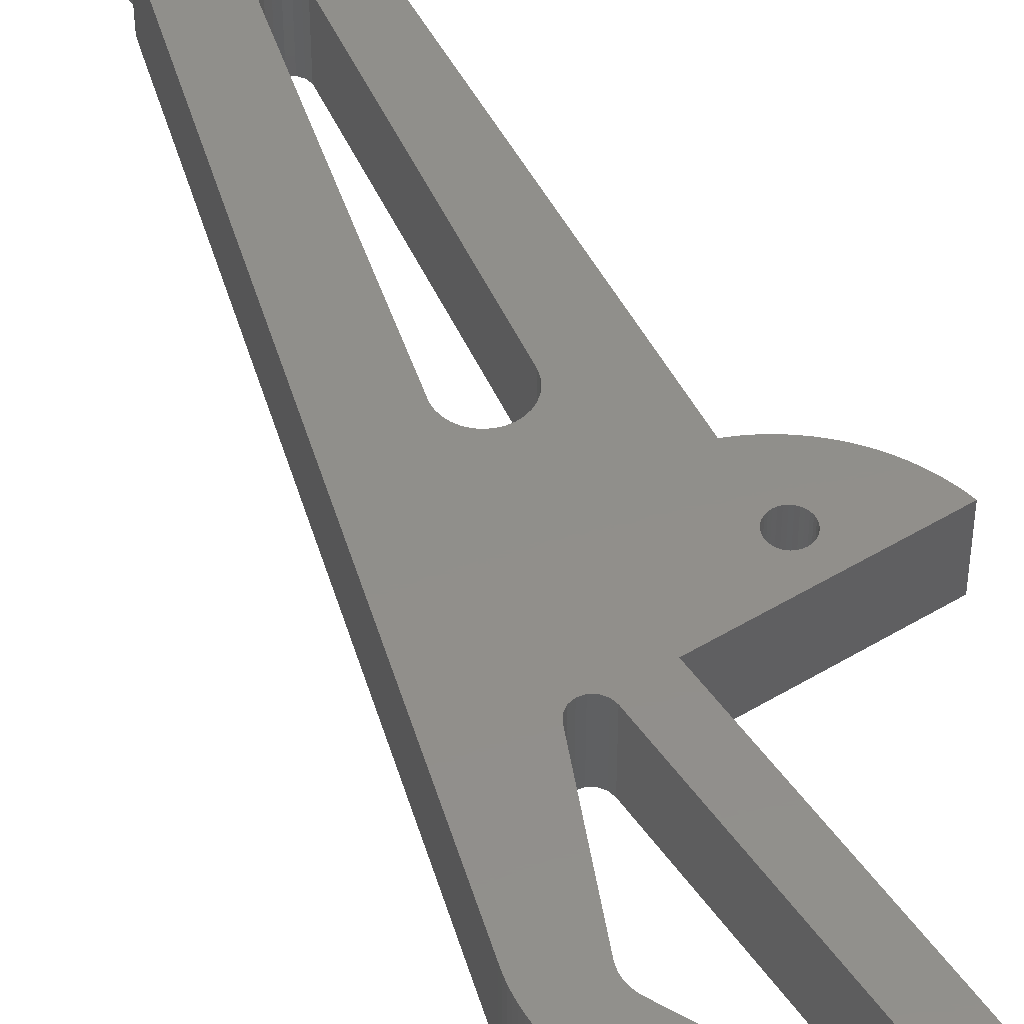
<metadata>
{"format":"stl","ext":"stl","renderer":"f3d","projection":"perspective","resolution":1024,"background":"white","views":[{"elev":49.7,"azim":146.3,"up":"+Z"}]}
</metadata>
<code>
# stl→obj: 474 verts, 960 faces
v -5.926 -6.5 0
v -5.848 -6.923 0
v -5.926 -6.5 5
v -5.848 -6.923 5
v 6.25 -6.5 0
v 6.962 23.45 0
v 6.515 23.64 0
v -5.848 16.92 0
v 6.25 16.5 0
v -5.926 16.5 0
v -5.735 17.39 0
v -5.597 17.86 0
v -5.436 18.32 0
v -5.25 18.76 0
v -0.1951 18.02 0
v 0.1951 18.02 0
v 0 18 0
v 0.9808 18.8 0
v 0.9239 18.62 0
v 1 19 0
v 0.9239 19.38 0
v 0.9808 19.2 0
v 0.5556 19.83 0
v 0.7071 19.71 0
v -2.237 22.48 0
v -2.621 22.19 0
v -1.838 22.76 0
v -1.425 23.01 0
v -0.999 23.24 0
v -0.562 23.45 0
v -0.115 23.64 0
v 0.342 23.8 0
v 0.806 23.93 0
v 1.277 24.05 0
v 1.753 24.14 0
v 2.233 24.2 0
v 2.716 24.24 0
v 3.2 24.25 0
v 3.684 24.24 0
v 4.167 24.2 0
v 4.647 24.14 0
v 5.123 24.05 0
v 5.594 23.93 0
v 6.058 23.8 0
v 7.399 23.24 0
v 7.825 23.01 0
v 8.238 22.76 0
v 8.637 22.48 0
v 9.021 22.19 0
v 9.389 21.87 0
v 9.741 21.54 0
v 10.07 21.19 0
v 9 12 0
v 10.92 -6.383 0
v 17.85 0.251 0
v 10.71 -6.707 0
v 9.617 12.92 0
v 11.21 19.62 0
v 10 13 0
v 14.85 2.235 0
v 18.07 4.515 0
v 18.15 4.091 0
v 18.2 3.662 0
v 18.24 3.232 0
v 0.5 -41 0
v 2.946 -47.1 0
v 2.8 -54.4 0
v 18.07 1.085 0
v 17.97 0.665 0
v -2.116 -56.23 0
v -2.356 -55.91 0
v -2.946 -47.1 0
v -3.995 -44.2 0
v -3.955 -45 0
v -3.995 -44.6 0
v -3.955 -43.8 0
v -3.876 -45.39 0
v -3.759 -45.77 0
v 0.5556 -9.831 0
v -0.292 -13.56 0
v -0.9239 -9.383 0
v -0.9808 -9.195 0
v -0.562 -13.45 0
v -0.999 -13.24 0
v -1.425 -13.01 0
v 15 3 0
v 17.7 5.757 0
v 14.96 2.61 0
v -1.838 -12.76 0
v -2.237 -12.48 0
v 17.85 5.349 0
v -2.621 -12.19 0
v -2.989 -11.87 0
v -3.341 -11.54 0
v -3.674 -11.19 0
v -3.989 -10.82 0
v -4.283 -10.44 0
v -4.558 -10.04 0
v -4.811 -9.625 0
v -5.042 -9.199 0
v 5.39 -18.04 0
v 5.765 -18.15 0
v -5.25 -8.762 0
v -5.436 -8.315 0
v -5.597 -7.858 0
v 17.97 4.935 0
v -0.1951 -8.019 0
v 0 -8 0
v -1 -9 0
v 0.7071 -8.293 0
v 0.8315 -8.444 0
v 0.7071 -9.707 0
v -0.8315 -9.556 0
v 0.9239 -8.617 0
v 0.9808 -8.805 0
v -0.7071 -9.707 0
v 1 -9 0
v -0.5556 -9.831 0
v 0.9808 -9.195 0
v -0.3827 -9.924 0
v -0.1951 -9.981 0
v 0.9239 -9.383 0
v 0 -10 0
v 0.8315 -9.556 0
v 0.1951 -9.981 0
v 0.3827 -9.924 0
v 0.5556 -8.169 0
v 0.3827 -8.076 0
v 0.1951 -8.019 0
v -0.3827 -8.076 0
v -1 19 0
v -4.283 20.44 0
v -0.9808 19.2 0
v -0.5556 -8.169 0
v -0.7071 -8.293 0
v -0.8315 -8.444 0
v -0.9239 -8.617 0
v -0.9808 -8.805 0
v 0.8315 18.44 0
v -4.558 20.04 0
v 0.7071 18.29 0
v -0.9808 18.8 0
v -4.811 19.62 0
v -0.9239 18.62 0
v -0.3827 18.08 0
v -5.042 19.2 0
v -0.5556 18.17 0
v -0.8315 18.44 0
v 0.5556 18.17 0
v 0.3827 18.08 0
v -0.7071 18.29 0
v -0.8315 19.56 0
v -3.674 21.19 0
v -0.7071 19.71 0
v 14.96 3.39 0
v 17.54 6.156 0
v 0.8315 19.56 0
v -2.989 21.87 0
v 0.1951 19.98 0
v 0.3827 19.92 0
v 0 20 0
v -0.1951 19.98 0
v -0.3827 19.92 0
v -3.341 21.54 0
v -0.5556 19.83 0
v -0.9239 19.38 0
v -3.989 20.82 0
v -0.5 -40 0
v 3.038 -19.61 0
v 2.356 -55.91 0
v 2.116 -56.23 0
v -0.424 -40.38 0
v -0.207 -40.71 0
v 2.687 -55.19 0
v 2.547 -55.56 0
v 0.117 -40.92 0
v 0.883 -40.92 0
v 18.15 1.509 0
v 1.207 -40.71 0
v 18.2 1.938 0
v 1.424 -40.38 0
v 18.24 2.368 0
v 18.25 2.8 0
v 9 -6 0
v 3.822 -45.58 0
v 6.962 -20.39 0
v 6.962 -19.61 0
v 7 -20 0
v 9.076 12.38 0
v 10.39 20.82 0
v 9.293 12.71 0
v 6.663 -18.89 0
v 6.848 -19.23 0
v 6.414 -18.59 0
v 6.111 -18.34 0
v 10.68 20.44 0
v 10.96 20.04 0
v 5 -18 0
v 11.44 19.2 0
v 10.38 12.92 0
v 4.61 -18.04 0
v 4.235 -18.15 0
v 11.65 18.76 0
v 10.71 12.71 0
v 3.889 -18.34 0
v 3.586 -18.59 0
v 3.337 -18.89 0
v 3.152 -19.23 0
v 9.076 -6.383 0
v 9.293 -6.707 0
v 9.617 -6.924 0
v 10 -7 0
v 10.38 -6.924 0
v 14.85 3.765 0
v 10.92 12.38 0
v -2.547 -55.56 0
v -2.687 -55.19 0
v -2.772 -54.8 0
v -2.8 -54.4 0
v 3.064 -46.97 0
v 2.772 -54.8 0
v 3.305 -46.65 0
v 3.513 -46.31 0
v 3.686 -45.95 0
v 1.834 -56.52 0
v 1.514 -56.76 0
v 1.163 -56.95 0
v 0.789 -57.09 0
v 0.398 -57.17 0
v 0 -57.2 0
v -0.398 -57.17 0
v -0.789 -57.09 0
v -1.163 -56.95 0
v -1.514 -56.76 0
v -1.834 -56.52 0
v -3.189 -46.81 0
v -3.413 -46.49 0
v -3.604 -46.14 0
v -5.735 -7.394 0
v 6.25 -6.5 5
v 3.152 -19.23 5
v 3.337 -18.89 5
v -5.597 -7.858 5
v -5.735 -7.394 5
v -5.436 -8.315 5
v -5.25 -8.762 5
v -0.1951 -8.019 5
v 0 -8 5
v -0.9239 -8.617 5
v -0.8315 -8.444 5
v -4.811 -9.625 5
v -0.3827 -9.924 5
v -0.5556 -9.831 5
v -3.341 -11.54 5
v 0.1951 -9.981 5
v 0 -10 5
v -2.989 -11.87 5
v 0.3827 -9.924 5
v -2.237 -12.48 5
v -2.621 -12.19 5
v -1.838 -12.76 5
v -1.425 -13.01 5
v -0.999 -13.24 5
v -0.562 -13.45 5
v -0.292 -13.56 5
v -3.955 -43.8 5
v -3.995 -44.2 5
v -3.995 -44.6 5
v -3.955 -45 5
v -3.876 -45.39 5
v -3.759 -45.77 5
v -3.604 -46.14 5
v 3.586 -18.59 5
v 3.889 -18.34 5
v 0.117 -40.92 5
v -2.772 -54.8 5
v -2.687 -55.19 5
v 0.5 -41 5
v -2.356 -55.91 5
v -2.116 -56.23 5
v 0.883 -40.92 5
v -1.834 -56.52 5
v 5 -18 5
v 5.39 -18.04 5
v 1.424 -40.38 5
v 1.207 -40.71 5
v -1.163 -56.95 5
v -0.207 -40.71 5
v 5.765 -18.15 5
v -5.926 16.5 5
v -5.436 18.32 5
v -5.597 17.86 5
v -4.558 20.04 5
v -4.811 19.62 5
v -5.735 17.39 5
v -5.848 16.92 5
v -4.283 20.44 5
v 2.687 -55.19 5
v 2.772 -54.8 5
v 2.8 -54.4 5
v 2.116 -56.23 5
v 2.356 -55.91 5
v 2.946 -47.1 5
v -5.042 19.2 5
v 2.547 -55.56 5
v -3.989 20.82 5
v -3.341 21.54 5
v -3.674 21.19 5
v -2.621 22.19 5
v -2.989 21.87 5
v -1.838 22.76 5
v -2.237 22.48 5
v -0.999 23.24 5
v -1.425 23.01 5
v -0.562 23.45 5
v -0.9808 19.2 5
v -0.9808 18.8 5
v -1 19 5
v -0.9239 18.62 5
v -0.8315 18.44 5
v -0.7071 18.29 5
v -0.9239 19.38 5
v -0.115 23.64 5
v -0.9239 -9.383 5
v -0.9808 -9.195 5
v -4.283 -10.44 5
v -0.5 -40 5
v -3.189 -46.81 5
v -2.946 -47.1 5
v -3.413 -46.49 5
v 3.038 -19.61 5
v 6.962 -20.39 5
v 3.686 -45.95 5
v 3.822 -45.58 5
v 3.513 -46.31 5
v 3.305 -46.65 5
v 3.064 -46.97 5
v 0 -57.2 5
v 0.398 -57.17 5
v -0.5556 18.17 5
v 9.389 21.87 5
v 9.021 22.19 5
v 6.25 16.5 5
v -4.558 -10.04 5
v 0.8315 -8.444 5
v 0.9239 -8.617 5
v -1 -9 5
v -0.9808 -8.805 5
v 0.7071 -8.293 5
v -5.042 -9.199 5
v -0.7071 -8.293 5
v -0.5556 -8.169 5
v -0.3827 -8.076 5
v 0.1951 -8.019 5
v 0.5556 -8.169 5
v 0.3827 -8.076 5
v 0.9808 -8.805 5
v 1 -9 5
v 0.7071 -9.707 5
v 0.5556 -9.831 5
v -0.7071 -9.707 5
v -0.8315 -9.556 5
v -3.674 -11.19 5
v 0.9808 -9.195 5
v -3.989 -10.82 5
v 0.8315 -9.556 5
v 0.9239 -9.383 5
v -0.1951 -9.981 5
v -0.8315 19.56 5
v -0.7071 19.71 5
v 0.342 23.8 5
v -0.5556 19.83 5
v -0.3827 19.92 5
v 0.806 23.93 5
v -0.1951 19.98 5
v 1.277 24.05 5
v 0 20 5
v 0.1951 19.98 5
v 1.753 24.14 5
v 0.3827 19.92 5
v 0.5556 19.83 5
v 2.233 24.2 5
v 0.7071 19.71 5
v -0.789 -57.09 5
v 0.8315 19.56 5
v -0.398 -57.17 5
v 0.9239 19.38 5
v 0.789 -57.09 5
v 1.163 -56.95 5
v 2.716 24.24 5
v 0.9808 19.2 5
v 1.514 -56.76 5
v 1 19 5
v 1.834 -56.52 5
v 0.9808 18.8 5
v 4.235 -18.15 5
v 4.61 -18.04 5
v -2.8 -54.4 5
v -0.424 -40.38 5
v 9 -6 5
v 9 12 5
v -2.547 -55.56 5
v 10.92 12.38 5
v 17.7 5.757 5
v 17.54 6.156 5
v 17.85 5.349 5
v -5.25 18.76 5
v 6.111 -18.34 5
v 17.85 0.251 5
v 6.414 -18.59 5
v 6.663 -18.89 5
v 6.848 -19.23 5
v 6.962 -19.61 5
v 7 -20 5
v -1.514 -56.76 5
v 14.85 3.765 5
v 10.71 12.71 5
v 9.617 12.92 5
v 11.65 18.76 5
v 9.293 12.71 5
v 10 13 5
v 10.38 12.92 5
v 17.97 4.935 5
v 18.07 4.515 5
v 14.96 3.39 5
v 18.15 4.091 5
v 15 3 5
v 18.2 3.662 5
v 14.96 2.61 5
v 18.24 3.232 5
v 14.85 2.235 5
v 10.92 -6.383 5
v 10.71 -6.707 5
v 10.38 -6.924 5
v 10 -7 5
v 9.617 -6.924 5
v 9.293 -6.707 5
v 9.076 -6.383 5
v 9.741 21.54 5
v 10.07 21.19 5
v 10.39 20.82 5
v 10.68 20.44 5
v 10.96 20.04 5
v 11.21 19.62 5
v 11.44 19.2 5
v 9.076 12.38 5
v 18.25 2.8 5
v 18.24 2.368 5
v 18.2 1.938 5
v 18.15 1.509 5
v 18.07 1.085 5
v 17.97 0.665 5
v -0.3827 18.08 5
v -0.1951 18.02 5
v 0 18 5
v 0.1951 18.02 5
v 0.9239 18.62 5
v 3.2 24.25 5
v 3.684 24.24 5
v 4.167 24.2 5
v 0.8315 18.44 5
v 4.647 24.14 5
v 5.123 24.05 5
v 5.594 23.93 5
v 0.7071 18.29 5
v 6.058 23.8 5
v 6.515 23.64 5
v 6.962 23.45 5
v 7.399 23.24 5
v 0.5556 18.17 5
v 7.825 23.01 5
v 8.238 22.76 5
v 8.637 22.48 5
v 0.3827 18.08 5
f 1 2 3
f 3 2 4
f 1 5 2
f 6 5 7
f 8 9 10
f 11 9 8
f 12 9 11
f 13 9 12
f 14 9 13
f 15 9 14
f 16 9 17
f 18 9 19
f 20 9 18
f 21 9 22
f 23 9 24
f 25 9 26
f 27 9 25
f 28 9 27
f 29 9 28
f 30 9 29
f 31 9 30
f 32 9 31
f 33 9 32
f 34 9 33
f 35 9 34
f 36 9 35
f 37 9 36
f 38 9 37
f 39 9 38
f 40 9 39
f 41 9 40
f 42 9 41
f 43 9 42
f 44 9 43
f 7 9 44
f 5 9 7
f 45 5 6
f 46 5 45
f 47 5 46
f 48 5 47
f 49 5 48
f 50 5 49
f 51 5 50
f 52 5 51
f 53 5 52
f 54 55 56
f 57 58 59
f 60 61 62
f 60 62 63
f 60 63 64
f 65 66 67
f 60 68 69
f 60 69 55
f 70 71 72
f 73 74 75
f 76 77 73
f 77 74 73
f 78 77 76
f 79 5 80
f 81 80 82
f 2 80 83
f 2 83 84
f 2 84 85
f 86 87 88
f 2 85 89
f 2 89 90
f 88 91 60
f 2 90 92
f 2 92 93
f 2 93 94
f 2 94 95
f 2 95 96
f 2 96 97
f 2 97 98
f 2 98 99
f 2 99 100
f 101 5 102
f 2 100 103
f 2 103 104
f 2 104 105
f 60 106 61
f 107 2 108
f 2 109 82
f 2 82 80
f 110 5 111
f 112 5 79
f 81 113 80
f 114 5 115
f 113 116 80
f 115 5 117
f 116 118 80
f 117 5 119
f 118 120 80
f 120 121 80
f 119 5 122
f 121 123 80
f 122 5 124
f 123 125 80
f 124 5 112
f 125 126 80
f 126 79 80
f 111 5 114
f 127 5 110
f 128 5 127
f 129 5 128
f 2 5 129
f 2 129 108
f 130 2 107
f 131 132 133
f 2 130 134
f 2 134 135
f 2 135 136
f 2 136 137
f 2 137 138
f 2 138 109
f 19 9 139
f 132 131 140
f 139 9 141
f 140 142 143
f 142 144 143
f 145 146 147
f 143 148 146
f 149 9 150
f 148 151 146
f 150 9 16
f 151 147 146
f 17 9 15
f 146 145 14
f 145 15 14
f 141 9 149
f 148 143 144
f 142 140 131
f 152 153 154
f 155 156 86
f 22 9 20
f 157 9 21
f 24 9 157
f 26 9 23
f 26 23 158
f 159 158 160
f 23 160 158
f 161 158 159
f 162 158 161
f 163 164 162
f 158 162 164
f 165 164 163
f 154 153 165
f 164 165 153
f 166 167 152
f 153 152 167
f 133 132 166
f 167 166 132
f 168 80 169
f 170 171 168
f 170 168 172
f 170 172 173
f 174 175 176
f 177 66 65
f 60 178 68
f 179 66 177
f 60 180 178
f 181 66 179
f 60 182 180
f 60 64 183
f 60 183 182
f 184 5 53
f 185 186 55
f 187 5 188
f 186 188 55
f 189 190 191
f 192 5 193
f 193 5 187
f 194 5 192
f 195 5 194
f 102 5 195
f 191 196 57
f 57 197 58
f 80 5 101
f 80 101 198
f 59 199 200
f 80 198 201
f 80 201 202
f 200 203 204
f 80 202 205
f 80 205 206
f 80 206 207
f 80 207 208
f 80 208 169
f 190 53 52
f 188 5 184
f 188 184 209
f 188 209 210
f 188 210 211
f 188 211 212
f 188 212 213
f 188 213 56
f 188 56 55
f 60 55 54
f 106 60 91
f 91 88 87
f 87 86 156
f 156 155 203
f 155 214 203
f 214 215 203
f 215 204 203
f 203 200 199
f 199 59 58
f 197 57 196
f 196 191 190
f 190 189 53
f 72 71 216
f 72 216 217
f 72 217 218
f 72 218 219
f 186 66 181
f 186 220 66
f 65 67 221
f 65 221 174
f 65 174 176
f 186 222 220
f 176 175 170
f 176 170 173
f 186 223 222
f 186 224 223
f 186 185 224
f 168 171 225
f 168 225 226
f 168 226 227
f 168 227 228
f 168 228 229
f 168 229 230
f 168 230 231
f 168 231 232
f 80 168 232
f 80 232 233
f 80 233 234
f 80 234 235
f 80 235 70
f 80 70 72
f 80 72 236
f 80 236 237
f 80 237 238
f 80 238 78
f 80 78 76
f 239 2 105
f 240 5 3
f 3 5 1
f 241 242 240
f 240 3 4
f 243 240 244
f 244 240 4
f 245 240 243
f 246 240 245
f 247 240 246
f 247 248 240
f 249 250 251
f 252 253 254
f 255 256 257
f 258 255 257
f 259 240 260
f 261 240 259
f 262 240 261
f 263 240 262
f 264 240 263
f 265 240 264
f 266 240 265
f 267 240 266
f 267 268 240
f 268 269 240
f 269 270 240
f 270 271 240
f 271 272 240
f 273 274 240
f 275 276 277
f 278 279 280
f 281 278 282
f 283 284 240
f 285 286 287
f 275 288 276
f 284 289 240
f 290 291 292
f 290 293 294
f 290 295 296
f 290 297 293
f 298 299 300
f 301 302 303
f 290 294 304
f 290 292 295
f 300 305 298
f 300 302 305
f 290 306 297
f 290 307 308
f 290 309 310
f 290 311 312
f 290 313 314
f 290 315 313
f 290 316 315
f 290 317 318
f 290 319 317
f 290 320 319
f 290 321 320
f 316 322 323
f 324 325 326
f 327 328 329
f 327 330 328
f 327 331 330
f 332 333 334
f 332 335 333
f 332 336 335
f 332 337 336
f 332 303 337
f 332 338 339
f 290 340 321
f 341 342 343
f 326 325 344
f 345 346 240
f 325 347 344
f 344 348 251
f 348 249 251
f 349 345 240
f 251 250 350
f 250 351 350
f 351 352 350
f 350 353 246
f 353 247 246
f 248 354 240
f 355 349 240
f 354 356 240
f 356 355 240
f 352 353 350
f 357 358 240
f 346 357 240
f 347 348 344
f 242 273 240
f 359 360 240
f 361 362 363
f 364 240 358
f 362 324 365
f 366 240 367
f 359 240 366
f 368 252 254
f 260 360 257
f 260 240 360
f 360 258 257
f 256 368 257
f 257 368 254
f 253 361 363
f 254 253 363
f 364 367 240
f 363 362 365
f 365 324 326
f 323 315 316
f 369 370 371
f 372 373 371
f 371 323 369
f 371 370 372
f 374 371 373
f 374 373 375
f 376 374 377
f 376 377 378
f 379 376 380
f 379 380 381
f 382 379 383
f 332 285 384
f 382 383 385
f 332 386 338
f 382 385 387
f 332 388 389
f 390 382 391
f 303 389 392
f 390 391 393
f 303 394 301
f 390 393 395
f 303 392 394
f 332 389 303
f 332 339 388
f 332 384 386
f 387 391 382
f 381 383 379
f 378 380 376
f 375 377 374
f 396 397 240
f 329 398 399
f 400 401 343
f 329 399 327
f 272 331 240
f 272 330 331
f 331 241 240
f 400 343 240
f 274 396 240
f 275 277 402
f 403 404 405
f 403 406 404
f 290 407 291
f 290 304 407
f 408 409 289
f 410 409 408
f 411 409 410
f 412 409 411
f 413 409 412
f 414 409 413
f 332 409 414
f 334 409 332
f 286 281 415
f 287 384 285
f 278 275 279
f 415 287 286
f 397 283 240
f 282 415 281
f 403 416 406
f 280 282 278
f 402 279 275
f 398 276 288
f 289 400 240
f 322 369 323
f 290 318 316
f 417 403 405
f 418 419 420
f 421 419 418
f 422 419 421
f 417 419 422
f 405 419 417
f 290 314 311
f 423 406 416
f 290 312 309
f 424 423 425
f 290 310 307
f 426 424 427
f 290 308 306
f 428 426 429
f 300 303 302
f 430 428 431
f 289 409 432
f 289 432 433
f 289 433 434
f 289 434 435
f 289 435 436
f 289 436 437
f 289 438 400
f 289 437 438
f 343 439 341
f 343 440 439
f 343 441 440
f 343 442 441
f 343 443 442
f 343 444 443
f 343 445 444
f 343 419 445
f 343 446 419
f 343 401 446
f 431 432 409
f 416 425 423
f 425 427 424
f 427 429 426
f 429 431 428
f 431 447 430
f 431 448 447
f 431 449 448
f 431 450 449
f 431 451 450
f 431 452 451
f 431 409 452
f 446 420 419
f 290 453 340
f 290 454 453
f 290 455 454
f 290 456 455
f 288 399 398
f 457 390 395
f 457 458 390
f 457 459 458
f 457 460 459
f 461 460 457
f 461 462 460
f 461 463 462
f 461 464 463
f 465 464 461
f 465 466 464
f 465 467 466
f 465 468 467
f 465 469 468
f 470 469 465
f 470 471 469
f 470 472 471
f 470 473 472
f 474 473 470
f 474 342 473
f 474 343 342
f 456 343 474
f 290 343 456
f 2 239 4
f 4 239 244
f 239 105 244
f 244 105 243
f 105 104 243
f 243 104 245
f 104 103 245
f 245 103 246
f 103 100 246
f 246 100 350
f 100 99 350
f 350 99 251
f 99 98 251
f 251 98 344
f 98 97 344
f 344 97 326
f 97 96 326
f 326 96 365
f 96 95 365
f 365 95 363
f 95 94 363
f 363 94 254
f 254 94 93
f 257 254 93
f 257 93 92
f 260 257 92
f 260 92 90
f 259 260 90
f 259 90 89
f 261 259 89
f 261 89 85
f 262 261 85
f 262 85 84
f 263 262 84
f 263 84 83
f 264 263 83
f 264 83 80
f 265 264 80
f 76 266 80
f 80 266 265
f 73 267 76
f 76 267 266
f 75 268 73
f 73 268 267
f 75 74 268
f 268 74 269
f 74 77 269
f 269 77 270
f 77 78 270
f 270 78 271
f 78 238 271
f 271 238 272
f 238 237 272
f 272 237 330
f 237 236 330
f 330 236 328
f 236 72 328
f 328 72 329
f 72 219 329
f 329 219 398
f 219 218 398
f 398 218 276
f 218 217 276
f 276 217 277
f 217 216 277
f 277 216 402
f 216 71 402
f 402 71 279
f 71 70 279
f 279 70 280
f 70 235 280
f 280 235 282
f 282 235 234
f 415 282 234
f 415 234 233
f 287 415 233
f 287 233 232
f 384 287 232
f 384 232 231
f 386 384 231
f 386 231 230
f 338 386 230
f 338 230 229
f 339 338 229
f 339 229 228
f 388 339 228
f 388 228 227
f 389 388 227
f 389 227 226
f 392 389 226
f 392 226 225
f 394 392 225
f 394 225 171
f 301 394 171
f 301 171 170
f 302 301 170
f 302 170 175
f 305 302 175
f 305 175 174
f 298 305 174
f 298 174 221
f 299 298 221
f 299 221 67
f 300 299 67
f 300 67 66
f 303 300 66
f 303 66 220
f 337 303 220
f 337 220 222
f 336 337 222
f 336 222 223
f 335 336 223
f 335 223 224
f 333 335 224
f 333 224 185
f 334 333 185
f 334 185 55
f 409 334 55
f 409 55 69
f 452 409 69
f 452 69 68
f 451 452 68
f 451 68 178
f 450 451 178
f 450 178 180
f 449 450 180
f 449 180 182
f 448 449 182
f 448 182 183
f 447 448 183
f 183 64 430
f 447 183 430
f 64 63 428
f 430 64 428
f 63 62 426
f 428 63 426
f 62 61 424
f 426 62 424
f 61 106 423
f 424 61 423
f 106 91 406
f 423 106 406
f 91 87 404
f 406 91 404
f 87 156 405
f 404 87 405
f 156 203 419
f 405 156 419
f 203 199 445
f 419 203 445
f 199 58 444
f 445 199 444
f 58 197 443
f 444 58 443
f 197 196 442
f 443 197 442
f 196 190 441
f 442 196 441
f 190 52 440
f 441 190 440
f 52 51 439
f 440 52 439
f 50 341 51
f 51 341 439
f 49 342 50
f 50 342 341
f 48 473 49
f 49 473 342
f 47 472 48
f 48 472 473
f 46 471 47
f 47 471 472
f 45 469 46
f 46 469 471
f 6 468 45
f 45 468 469
f 7 467 6
f 6 467 468
f 44 466 7
f 7 466 467
f 43 464 44
f 44 464 466
f 42 463 43
f 43 463 464
f 41 462 42
f 42 462 463
f 40 460 41
f 41 460 462
f 39 459 40
f 40 459 460
f 38 458 39
f 39 458 459
f 37 390 38
f 38 390 458
f 36 382 37
f 37 382 390
f 35 379 36
f 36 379 382
f 34 376 35
f 35 376 379
f 33 374 34
f 34 374 376
f 32 371 33
f 33 371 374
f 31 323 32
f 32 323 371
f 30 315 31
f 31 315 323
f 29 313 30
f 30 313 315
f 28 314 29
f 29 314 313
f 27 311 28
f 28 311 314
f 25 312 27
f 27 312 311
f 26 309 25
f 25 309 312
f 158 310 26
f 26 310 309
f 164 307 158
f 158 307 310
f 153 308 164
f 164 308 307
f 167 306 153
f 153 306 308
f 132 297 167
f 167 297 306
f 140 293 132
f 132 293 297
f 143 294 140
f 140 294 293
f 146 304 143
f 143 304 294
f 14 407 146
f 146 407 304
f 13 291 14
f 14 291 407
f 12 292 13
f 13 292 291
f 11 295 12
f 12 295 292
f 8 296 11
f 11 296 295
f 10 290 8
f 8 290 296
f 9 343 290
f 10 9 290
f 343 9 240
f 240 9 5
f 347 325 82
f 109 347 82
f 138 348 347
f 109 138 347
f 137 249 348
f 138 137 348
f 136 250 249
f 137 136 249
f 135 351 250
f 136 135 250
f 134 352 351
f 135 134 351
f 130 353 352
f 134 130 352
f 107 247 353
f 130 107 353
f 108 248 247
f 107 108 247
f 129 354 248
f 108 129 248
f 128 356 354
f 129 128 354
f 127 355 356
f 128 127 356
f 110 349 355
f 127 110 355
f 345 349 111
f 111 349 110
f 346 345 114
f 114 345 111
f 357 346 115
f 115 346 114
f 358 357 117
f 117 357 115
f 358 117 364
f 364 117 119
f 364 119 367
f 367 119 122
f 367 122 366
f 366 122 124
f 366 124 359
f 359 124 112
f 359 112 360
f 360 112 79
f 360 79 258
f 258 79 126
f 258 126 255
f 255 126 125
f 255 125 256
f 256 125 123
f 256 123 368
f 368 123 121
f 368 121 252
f 252 121 120
f 252 120 253
f 253 120 118
f 253 118 361
f 361 118 116
f 362 361 116
f 113 362 116
f 324 362 113
f 81 324 113
f 325 324 81
f 82 325 81
f 133 316 318
f 131 133 318
f 318 317 142
f 131 318 142
f 166 322 316
f 133 166 316
f 152 369 322
f 166 152 322
f 154 370 369
f 152 154 369
f 165 372 370
f 154 165 370
f 163 373 372
f 165 163 372
f 162 375 373
f 163 162 373
f 161 377 375
f 162 161 375
f 159 378 377
f 161 159 377
f 160 380 378
f 159 160 378
f 23 381 380
f 160 23 380
f 24 383 381
f 23 24 381
f 385 383 157
f 157 383 24
f 387 385 21
f 21 385 157
f 391 387 22
f 22 387 21
f 393 391 20
f 20 391 22
f 393 20 395
f 395 20 18
f 395 18 457
f 457 18 19
f 457 19 461
f 461 19 139
f 461 139 465
f 465 139 141
f 465 141 470
f 470 141 149
f 470 149 474
f 474 149 150
f 474 150 456
f 456 150 16
f 456 16 455
f 455 16 17
f 455 17 454
f 454 17 15
f 454 15 453
f 453 15 145
f 453 145 340
f 340 145 147
f 340 147 321
f 321 147 151
f 320 321 151
f 148 320 151
f 319 320 148
f 144 319 148
f 317 319 144
f 142 317 144
f 327 399 172
f 168 327 172
f 169 331 327
f 168 169 327
f 208 241 331
f 169 208 331
f 207 242 241
f 208 207 241
f 206 273 242
f 207 206 242
f 205 274 273
f 206 205 273
f 202 396 274
f 205 202 274
f 201 397 396
f 202 201 396
f 198 283 397
f 201 198 397
f 101 284 283
f 198 101 283
f 102 289 284
f 101 102 284
f 195 408 289
f 102 195 289
f 194 410 408
f 195 194 408
f 411 410 192
f 192 410 194
f 412 411 193
f 193 411 192
f 413 412 187
f 187 412 193
f 414 413 188
f 188 413 187
f 414 188 332
f 332 188 186
f 332 186 285
f 285 186 181
f 285 181 286
f 286 181 179
f 286 179 281
f 281 179 177
f 281 177 278
f 278 177 65
f 278 65 275
f 275 65 176
f 275 176 288
f 288 176 173
f 399 288 173
f 172 399 173
f 53 401 400
f 184 53 400
f 189 446 401
f 53 189 401
f 191 420 446
f 189 191 446
f 57 418 420
f 191 57 420
f 59 421 418
f 57 59 418
f 200 422 421
f 59 200 421
f 204 417 422
f 200 204 422
f 403 417 215
f 215 417 204
f 416 403 214
f 214 403 215
f 425 416 155
f 155 416 214
f 427 425 86
f 86 425 155
f 427 86 429
f 429 86 88
f 429 88 431
f 431 88 60
f 431 60 432
f 432 60 54
f 432 54 433
f 433 54 56
f 433 56 434
f 434 56 213
f 434 213 435
f 435 213 212
f 435 212 436
f 436 212 211
f 436 211 437
f 437 211 210
f 438 437 210
f 209 438 210
f 400 438 209
f 184 400 209

</code>
